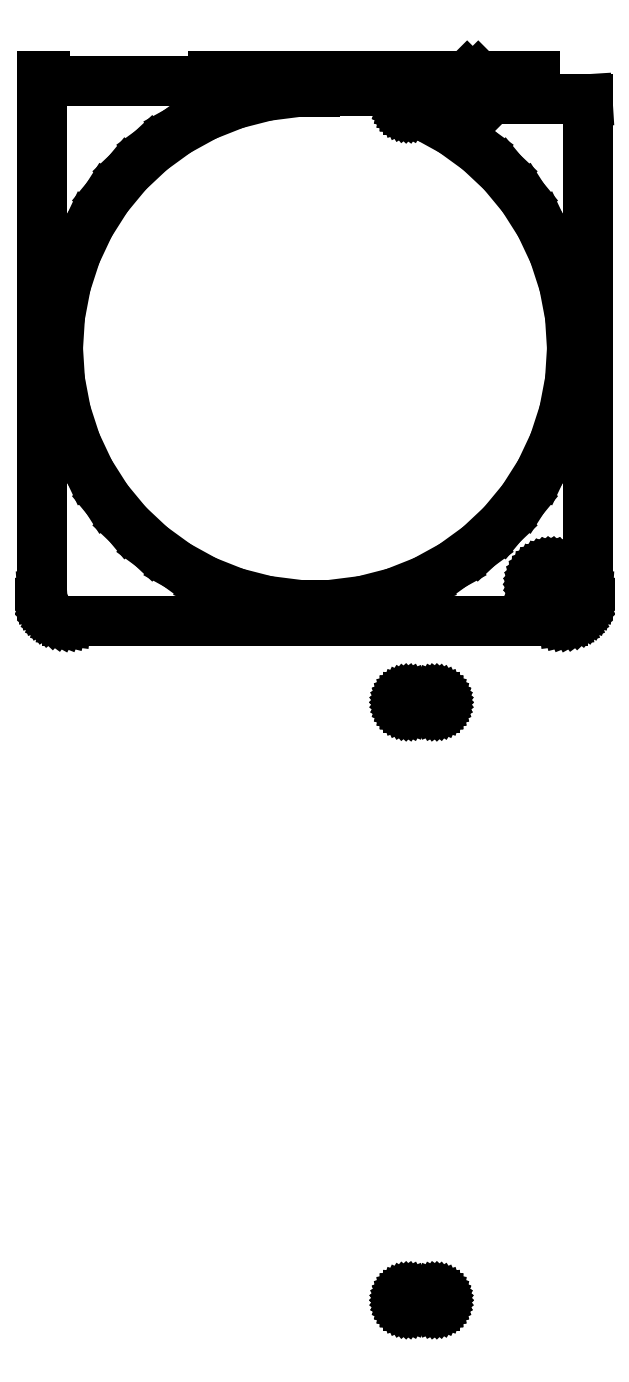
<metadata>
{"format":"dxf","ext":"dxf","renderer":"ezdxf+matplotlib","layout":"modelspace","background":"white","min_lineweight":24,"dpi":150}
</metadata>
<code>
0
SECTION
2
ENTITIES
0
LINE
8
0
10
47.94
20
176.1
11
48.55
21
176.2
0
LINE
8
0
10
48.55
20
176.2
11
49.13
21
176.5
0
LINE
8
0
10
49.13
20
176.5
11
49.68
21
176.8
0
LINE
8
0
10
49.68
20
176.8
11
50.19
21
177.1
0
LINE
8
0
10
50.19
20
177.1
11
50.64
21
177.6
0
LINE
8
0
10
50.64
20
177.6
11
51.05
21
178.1
0
LINE
8
0
10
51.05
20
178.1
11
51.38
21
178.6
0
LINE
8
0
10
51.38
20
178.6
11
51.65
21
179.2
0
LINE
8
0
10
51.65
20
179.2
11
51.84
21
179.8
0
LINE
8
0
10
51.84
20
179.8
11
51.96
21
180.4
0
LINE
8
0
10
51.96
20
180.4
11
52
21
181
0
LINE
8
0
10
52
20
181
11
52
21
275
0
LINE
8
0
10
52
20
275
11
51.97
21
275.5
0
LINE
8
0
10
51.97
20
275.5
11
33.61
21
275.5
0
LINE
8
0
10
33.61
20
275.5
11
33.55
21
275.4
0
LINE
8
0
10
33.55
20
275.4
11
33.5
21
275.5
0
LINE
8
0
10
33.5
20
275.5
11
18.56
21
275.5
0
LINE
8
0
10
18.56
20
275.5
11
18.56
21
275.5
0
LINE
8
0
10
18.56
20
275.5
11
17.75
21
275.5
0
LINE
8
0
10
17.75
20
275.5
11
17.62
21
275.5
0
LINE
8
0
10
17.62
20
275.5
11
17.5
21
275.5
0
LINE
8
0
10
17.5
20
275.5
11
17.39
21
275.4
0
LINE
8
0
10
17.39
20
275.4
11
17.28
21
275.3
0
LINE
8
0
10
17.28
20
275.3
11
17.17
21
275.3
0
LINE
8
0
10
17.17
20
275.3
11
17.08
21
275.2
0
LINE
8
0
10
17.08
20
275.2
11
17
21
275.1
0
LINE
8
0
10
17
20
275.1
11
16.93
21
275
0
LINE
8
0
10
16.93
20
275
11
16.88
21
274.9
0
LINE
8
0
10
16.88
20
274.9
11
16.84
21
274.7
0
LINE
8
0
10
16.84
20
274.7
11
16.82
21
274.6
0
LINE
8
0
10
16.82
20
274.6
11
16.81
21
274.5
0
LINE
8
0
10
16.81
20
274.5
11
16.82
21
274.4
0
LINE
8
0
10
16.82
20
274.4
11
16.84
21
274.3
0
LINE
8
0
10
16.84
20
274.3
11
16.88
21
274.1
0
LINE
8
0
10
16.88
20
274.1
11
16.93
21
274
0
LINE
8
0
10
16.93
20
274
11
17
21
273.9
0
LINE
8
0
10
17
20
273.9
11
17.08
21
273.8
0
LINE
8
0
10
17.08
20
273.8
11
17.17
21
273.7
0
LINE
8
0
10
17.17
20
273.7
11
17.28
21
273.7
0
LINE
8
0
10
17.28
20
273.7
11
17.39
21
273.6
0
LINE
8
0
10
17.39
20
273.6
11
17.5
21
273.5
0
LINE
8
0
10
17.5
20
273.5
11
17.62
21
273.5
0
LINE
8
0
10
17.62
20
273.5
11
17.75
21
273.5
0
LINE
8
0
10
17.75
20
273.5
11
18.56
21
273.5
0
LINE
8
0
10
18.56
20
273.5
11
18.56
21
273.5
0
LINE
8
0
10
18.56
20
273.5
11
17.92
21
273.5
0
LINE
8
0
10
17.92
20
273.5
11
20.86
21
272.3
0
LINE
8
0
10
20.86
20
272.3
11
26.26
21
269.4
0
LINE
8
0
10
26.26
20
269.4
11
31.23
21
265.8
0
LINE
8
0
10
31.23
20
265.8
11
35.72
21
261.5
0
LINE
8
0
10
35.72
20
261.5
11
39.64
21
256.8
0
LINE
8
0
10
39.64
20
256.8
11
42.94
21
251.6
0
LINE
8
0
10
42.94
20
251.6
11
45.56
21
246
0
LINE
8
0
10
45.56
20
246
11
47.46
21
240.2
0
LINE
8
0
10
47.46
20
240.2
11
48.61
21
234.1
0
LINE
8
0
10
48.61
20
234.1
11
49
21
228
0
LINE
8
0
10
49
20
228
11
48.61
21
221.9
0
LINE
8
0
10
48.61
20
221.9
11
47.46
21
215.8
0
LINE
8
0
10
47.46
20
215.8
11
45.56
21
210
0
LINE
8
0
10
45.56
20
210
11
42.94
21
204.4
0
LINE
8
0
10
42.94
20
204.4
11
39.64
21
199.2
0
LINE
8
0
10
39.64
20
199.2
11
35.72
21
194.5
0
LINE
8
0
10
35.72
20
194.5
11
31.23
21
190.2
0
LINE
8
0
10
31.23
20
190.2
11
26.26
21
186.6
0
LINE
8
0
10
26.26
20
186.6
11
20.86
21
183.7
0
LINE
8
0
10
20.86
20
183.7
11
15.14
21
181.4
0
LINE
8
0
10
15.14
20
181.4
11
9.182
21
179.9
0
LINE
8
0
10
9.182
20
179.9
11
3.077
21
179.1
0
LINE
8
0
10
3.077
20
179.1
11
-3.077
21
179.1
0
LINE
8
0
10
-3.077
20
179.1
11
-9.182
21
179.9
0
LINE
8
0
10
-9.182
20
179.9
11
-15.14
21
181.4
0
LINE
8
0
10
-15.14
20
181.4
11
-20.86
21
183.7
0
LINE
8
0
10
-20.86
20
183.7
11
-26.26
21
186.6
0
LINE
8
0
10
-26.26
20
186.6
11
-31.23
21
190.2
0
LINE
8
0
10
-31.23
20
190.2
11
-35.72
21
194.5
0
LINE
8
0
10
-35.72
20
194.5
11
-39.64
21
199.2
0
LINE
8
0
10
-39.64
20
199.2
11
-42.94
21
204.4
0
LINE
8
0
10
-42.94
20
204.4
11
-45.56
21
210
0
LINE
8
0
10
-45.56
20
210
11
-47.46
21
215.8
0
LINE
8
0
10
-47.46
20
215.8
11
-48.61
21
221.9
0
LINE
8
0
10
-48.61
20
221.9
11
-49
21
228
0
LINE
8
0
10
-49
20
228
11
-48.61
21
234.1
0
LINE
8
0
10
-48.61
20
234.1
11
-47.46
21
240.2
0
LINE
8
0
10
-47.46
20
240.2
11
-45.56
21
246
0
LINE
8
0
10
-45.56
20
246
11
-42.94
21
251.6
0
LINE
8
0
10
-42.94
20
251.6
11
-39.64
21
256.8
0
LINE
8
0
10
-39.64
20
256.8
11
-35.72
21
261.5
0
LINE
8
0
10
-35.72
20
261.5
11
-31.23
21
265.8
0
LINE
8
0
10
-31.23
20
265.8
11
-26.26
21
269.4
0
LINE
8
0
10
-26.26
20
269.4
11
-20.86
21
272.3
0
LINE
8
0
10
-20.86
20
272.3
11
-15.14
21
274.6
0
LINE
8
0
10
-15.14
20
274.6
11
-9.182
21
276.1
0
LINE
8
0
10
-9.182
20
276.1
11
-3.077
21
276.9
0
LINE
8
0
10
-3.077
20
276.9
11
0
21
276.9
0
LINE
8
0
10
0
20
276.9
11
0
21
277
0
LINE
8
0
10
0
20
277
11
32
21
277
0
LINE
8
0
10
32
20
277
11
29.01
21
280
0
LINE
8
0
10
29.01
20
280
11
-19.5
21
280
0
LINE
8
0
10
-19.5
20
280
11
-19.5
21
279
0
LINE
8
0
10
-19.5
20
279
11
-51.5
21
279
0
LINE
8
0
10
-51.5
20
279
11
-51.5
21
280
0
LINE
8
0
10
-51.5
20
280
11
-52
21
280
0
LINE
8
0
10
-52
20
280
11
-52
21
181
0
LINE
8
0
10
-52
20
181
11
-51.96
21
180.4
0
LINE
8
0
10
-51.96
20
180.4
11
-51.84
21
179.8
0
LINE
8
0
10
-51.84
20
179.8
11
-51.65
21
179.2
0
LINE
8
0
10
-51.65
20
179.2
11
-51.38
21
178.6
0
LINE
8
0
10
-51.38
20
178.6
11
-51.05
21
178.1
0
LINE
8
0
10
-51.05
20
178.1
11
-50.64
21
177.6
0
LINE
8
0
10
-50.64
20
177.6
11
-50.19
21
177.1
0
LINE
8
0
10
-50.19
20
177.1
11
-49.68
21
176.8
0
LINE
8
0
10
-49.68
20
176.8
11
-49.13
21
176.5
0
LINE
8
0
10
-49.13
20
176.5
11
-48.55
21
176.2
0
LINE
8
0
10
-48.55
20
176.2
11
-47.94
21
176.1
0
LINE
8
0
10
-47.94
20
176.1
11
-47.31
21
176
0
LINE
8
0
10
-47.31
20
176
11
47.31
21
176
0
LINE
8
0
10
47.31
20
176
11
47.94
21
176.1
0
LINE
8
0
10
44.81
20
180
11
44.44
21
180.1
0
LINE
8
0
10
44.44
20
180.1
11
44.07
21
180.1
0
LINE
8
0
10
44.07
20
180.1
11
43.72
21
180.3
0
LINE
8
0
10
43.72
20
180.3
11
43.39
21
180.5
0
LINE
8
0
10
43.39
20
180.5
11
43.09
21
180.7
0
LINE
8
0
10
43.09
20
180.7
11
42.81
21
180.9
0
LINE
8
0
10
42.81
20
180.9
11
42.57
21
181.2
0
LINE
8
0
10
42.57
20
181.2
11
42.37
21
181.6
0
LINE
8
0
10
42.37
20
181.6
11
42.21
21
181.9
0
LINE
8
0
10
42.21
20
181.9
11
42.09
21
182.3
0
LINE
8
0
10
42.09
20
182.3
11
42.02
21
182.6
0
LINE
8
0
10
42.02
20
182.6
11
42
21
183
0
LINE
8
0
10
42
20
183
11
42.02
21
183.4
0
LINE
8
0
10
42.02
20
183.4
11
42.09
21
183.7
0
LINE
8
0
10
42.09
20
183.7
11
42.21
21
184.1
0
LINE
8
0
10
42.21
20
184.1
11
42.37
21
184.4
0
LINE
8
0
10
42.37
20
184.4
11
42.57
21
184.8
0
LINE
8
0
10
42.57
20
184.8
11
42.81
21
185.1
0
LINE
8
0
10
42.81
20
185.1
11
43.09
21
185.3
0
LINE
8
0
10
43.09
20
185.3
11
43.39
21
185.5
0
LINE
8
0
10
43.39
20
185.5
11
43.72
21
185.7
0
LINE
8
0
10
43.72
20
185.7
11
44.07
21
185.9
0
LINE
8
0
10
44.07
20
185.9
11
44.44
21
185.9
0
LINE
8
0
10
44.44
20
185.9
11
44.81
21
186
0
LINE
8
0
10
44.81
20
186
11
45.19
21
186
0
LINE
8
0
10
45.19
20
186
11
45.56
21
185.9
0
LINE
8
0
10
45.56
20
185.9
11
45.93
21
185.9
0
LINE
8
0
10
45.93
20
185.9
11
46.28
21
185.7
0
LINE
8
0
10
46.28
20
185.7
11
46.61
21
185.5
0
LINE
8
0
10
46.61
20
185.5
11
46.91
21
185.3
0
LINE
8
0
10
46.91
20
185.3
11
47.19
21
185.1
0
LINE
8
0
10
47.19
20
185.1
11
47.43
21
184.8
0
LINE
8
0
10
47.43
20
184.8
11
47.63
21
184.4
0
LINE
8
0
10
47.63
20
184.4
11
47.79
21
184.1
0
LINE
8
0
10
47.79
20
184.1
11
47.91
21
183.7
0
LINE
8
0
10
47.91
20
183.7
11
47.98
21
183.4
0
LINE
8
0
10
47.98
20
183.4
11
48
21
183
0
LINE
8
0
10
48
20
183
11
47.98
21
182.6
0
LINE
8
0
10
47.98
20
182.6
11
47.91
21
182.3
0
LINE
8
0
10
47.91
20
182.3
11
47.79
21
181.9
0
LINE
8
0
10
47.79
20
181.9
11
47.63
21
181.6
0
LINE
8
0
10
47.63
20
181.6
11
47.43
21
181.2
0
LINE
8
0
10
47.43
20
181.2
11
47.19
21
180.9
0
LINE
8
0
10
47.19
20
180.9
11
46.91
21
180.7
0
LINE
8
0
10
46.91
20
180.7
11
46.61
21
180.5
0
LINE
8
0
10
46.61
20
180.5
11
46.28
21
180.3
0
LINE
8
0
10
46.28
20
180.3
11
45.93
21
180.1
0
LINE
8
0
10
45.93
20
180.1
11
45.56
21
180.1
0
LINE
8
0
10
45.56
20
180.1
11
45.19
21
180
0
LINE
8
0
10
45.19
20
180
11
44.81
21
180
0
LINE
8
0
10
42
20
280
11
31.13
21
280
0
LINE
8
0
10
31.13
20
280
11
34.12
21
277
0
LINE
8
0
10
34.12
20
277
11
42
21
277
0
LINE
8
0
10
42
20
277
11
42
21
280
0
LINE
8
0
10
23
20
159.5
11
23.12
21
159.5
0
LINE
8
0
10
23.12
20
159.5
11
23.24
21
159.6
0
LINE
8
0
10
23.24
20
159.6
11
23.35
21
159.7
0
LINE
8
0
10
23.35
20
159.7
11
23.45
21
159.7
0
LINE
8
0
10
23.45
20
159.7
11
23.54
21
159.8
0
LINE
8
0
10
23.54
20
159.8
11
23.62
21
159.9
0
LINE
8
0
10
23.62
20
159.9
11
23.69
21
160
0
LINE
8
0
10
23.69
20
160
11
23.74
21
160.1
0
LINE
8
0
10
23.74
20
160.1
11
23.78
21
160.3
0
LINE
8
0
10
23.78
20
160.3
11
23.8
21
160.4
0
LINE
8
0
10
23.8
20
160.4
11
23.81
21
160.5
0
LINE
8
0
10
23.81
20
160.5
11
23.8
21
160.6
0
LINE
8
0
10
23.8
20
160.6
11
23.78
21
160.7
0
LINE
8
0
10
23.78
20
160.7
11
23.74
21
160.9
0
LINE
8
0
10
23.74
20
160.9
11
23.69
21
161
0
LINE
8
0
10
23.69
20
161
11
23.62
21
161.1
0
LINE
8
0
10
23.62
20
161.1
11
23.54
21
161.2
0
LINE
8
0
10
23.54
20
161.2
11
23.45
21
161.3
0
LINE
8
0
10
23.45
20
161.3
11
23.35
21
161.3
0
LINE
8
0
10
23.35
20
161.3
11
23.24
21
161.4
0
LINE
8
0
10
23.24
20
161.4
11
23.12
21
161.5
0
LINE
8
0
10
23.12
20
161.5
11
23
21
161.5
0
LINE
8
0
10
23
20
161.5
11
22.87
21
161.5
0
LINE
8
0
10
22.87
20
161.5
11
17.75
21
161.5
0
LINE
8
0
10
17.75
20
161.5
11
17.62
21
161.5
0
LINE
8
0
10
17.62
20
161.5
11
17.5
21
161.5
0
LINE
8
0
10
17.5
20
161.5
11
17.39
21
161.4
0
LINE
8
0
10
17.39
20
161.4
11
17.28
21
161.3
0
LINE
8
0
10
17.28
20
161.3
11
17.17
21
161.3
0
LINE
8
0
10
17.17
20
161.3
11
17.08
21
161.2
0
LINE
8
0
10
17.08
20
161.2
11
17
21
161.1
0
LINE
8
0
10
17
20
161.1
11
16.93
21
161
0
LINE
8
0
10
16.93
20
161
11
16.88
21
160.9
0
LINE
8
0
10
16.88
20
160.9
11
16.84
21
160.7
0
LINE
8
0
10
16.84
20
160.7
11
16.82
21
160.6
0
LINE
8
0
10
16.82
20
160.6
11
16.81
21
160.5
0
LINE
8
0
10
16.81
20
160.5
11
16.82
21
160.4
0
LINE
8
0
10
16.82
20
160.4
11
16.84
21
160.3
0
LINE
8
0
10
16.84
20
160.3
11
16.88
21
160.1
0
LINE
8
0
10
16.88
20
160.1
11
16.93
21
160
0
LINE
8
0
10
16.93
20
160
11
17
21
159.9
0
LINE
8
0
10
17
20
159.9
11
17.08
21
159.8
0
LINE
8
0
10
17.08
20
159.8
11
17.17
21
159.7
0
LINE
8
0
10
17.17
20
159.7
11
17.28
21
159.7
0
LINE
8
0
10
17.28
20
159.7
11
17.39
21
159.6
0
LINE
8
0
10
17.39
20
159.6
11
17.5
21
159.5
0
LINE
8
0
10
17.5
20
159.5
11
17.62
21
159.5
0
LINE
8
0
10
17.62
20
159.5
11
17.75
21
159.5
0
LINE
8
0
10
17.75
20
159.5
11
22.87
21
159.5
0
LINE
8
0
10
22.87
20
159.5
11
23
21
159.5
0
LINE
8
0
10
23
20
45.52
11
23.12
21
45.55
0
LINE
8
0
10
23.12
20
45.55
11
23.24
21
45.6
0
LINE
8
0
10
23.24
20
45.6
11
23.35
21
45.66
0
LINE
8
0
10
23.35
20
45.66
11
23.45
21
45.73
0
LINE
8
0
10
23.45
20
45.73
11
23.54
21
45.82
0
LINE
8
0
10
23.54
20
45.82
11
23.62
21
45.91
0
LINE
8
0
10
23.62
20
45.91
11
23.69
21
46.02
0
LINE
8
0
10
23.69
20
46.02
11
23.74
21
46.13
0
LINE
8
0
10
23.74
20
46.13
11
23.78
21
46.25
0
LINE
8
0
10
23.78
20
46.25
11
23.8
21
46.37
0
LINE
8
0
10
23.8
20
46.37
11
23.81
21
46.5
0
LINE
8
0
10
23.81
20
46.5
11
23.8
21
46.63
0
LINE
8
0
10
23.8
20
46.63
11
23.78
21
46.75
0
LINE
8
0
10
23.78
20
46.75
11
23.74
21
46.87
0
LINE
8
0
10
23.74
20
46.87
11
23.69
21
46.98
0
LINE
8
0
10
23.69
20
46.98
11
23.62
21
47.09
0
LINE
8
0
10
23.62
20
47.09
11
23.54
21
47.18
0
LINE
8
0
10
23.54
20
47.18
11
23.45
21
47.27
0
LINE
8
0
10
23.45
20
47.27
11
23.35
21
47.34
0
LINE
8
0
10
23.35
20
47.34
11
23.24
21
47.4
0
LINE
8
0
10
23.24
20
47.4
11
23.12
21
47.45
0
LINE
8
0
10
23.12
20
47.45
11
23
21
47.48
0
LINE
8
0
10
23
20
47.48
11
22.87
21
47.5
0
LINE
8
0
10
22.87
20
47.5
11
17.75
21
47.5
0
LINE
8
0
10
17.75
20
47.5
11
17.62
21
47.48
0
LINE
8
0
10
17.62
20
47.48
11
17.5
21
47.45
0
LINE
8
0
10
17.5
20
47.45
11
17.39
21
47.4
0
LINE
8
0
10
17.39
20
47.4
11
17.28
21
47.34
0
LINE
8
0
10
17.28
20
47.34
11
17.17
21
47.27
0
LINE
8
0
10
17.17
20
47.27
11
17.08
21
47.18
0
LINE
8
0
10
17.08
20
47.18
11
17
21
47.09
0
LINE
8
0
10
17
20
47.09
11
16.93
21
46.98
0
LINE
8
0
10
16.93
20
46.98
11
16.88
21
46.87
0
LINE
8
0
10
16.88
20
46.87
11
16.84
21
46.75
0
LINE
8
0
10
16.84
20
46.75
11
16.82
21
46.63
0
LINE
8
0
10
16.82
20
46.63
11
16.81
21
46.5
0
LINE
8
0
10
16.81
20
46.5
11
16.82
21
46.37
0
LINE
8
0
10
16.82
20
46.37
11
16.84
21
46.25
0
LINE
8
0
10
16.84
20
46.25
11
16.88
21
46.13
0
LINE
8
0
10
16.88
20
46.13
11
16.93
21
46.02
0
LINE
8
0
10
16.93
20
46.02
11
17
21
45.91
0
LINE
8
0
10
17
20
45.91
11
17.08
21
45.82
0
LINE
8
0
10
17.08
20
45.82
11
17.17
21
45.73
0
LINE
8
0
10
17.17
20
45.73
11
17.28
21
45.66
0
LINE
8
0
10
17.28
20
45.66
11
17.39
21
45.6
0
LINE
8
0
10
17.39
20
45.6
11
17.5
21
45.55
0
LINE
8
0
10
17.5
20
45.55
11
17.62
21
45.52
0
LINE
8
0
10
17.62
20
45.52
11
17.75
21
45.5
0
LINE
8
0
10
17.75
20
45.5
11
22.87
21
45.5
0
LINE
8
0
10
22.87
20
45.5
11
23
21
45.52
0
ENDSEC
0
EOF

</code>
